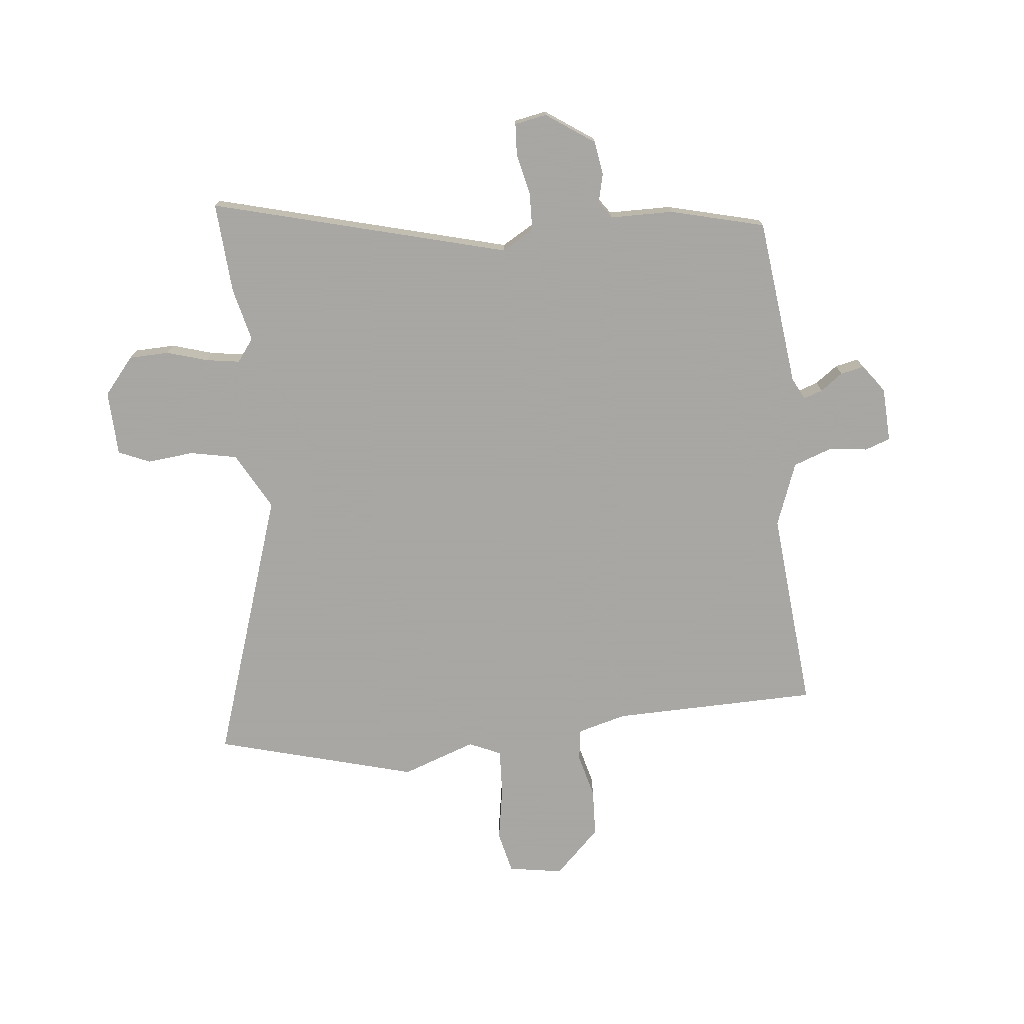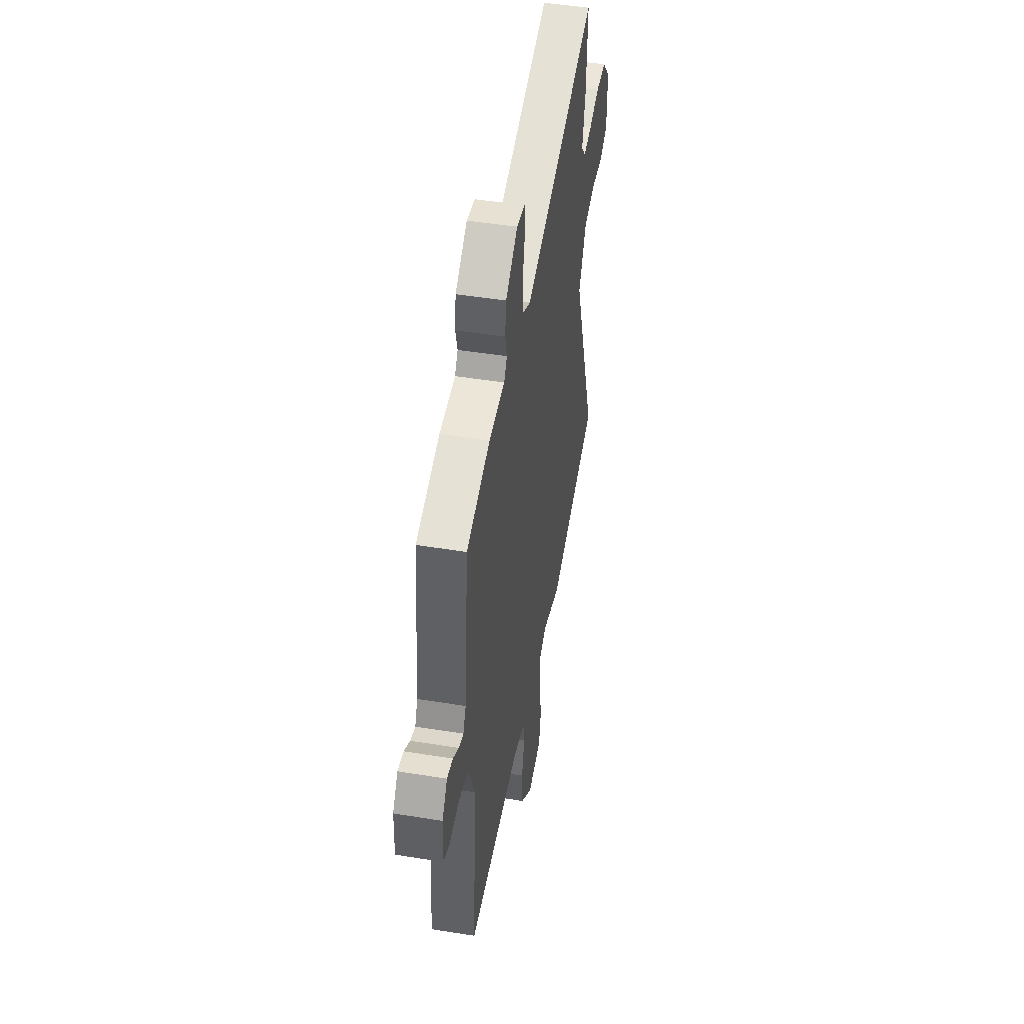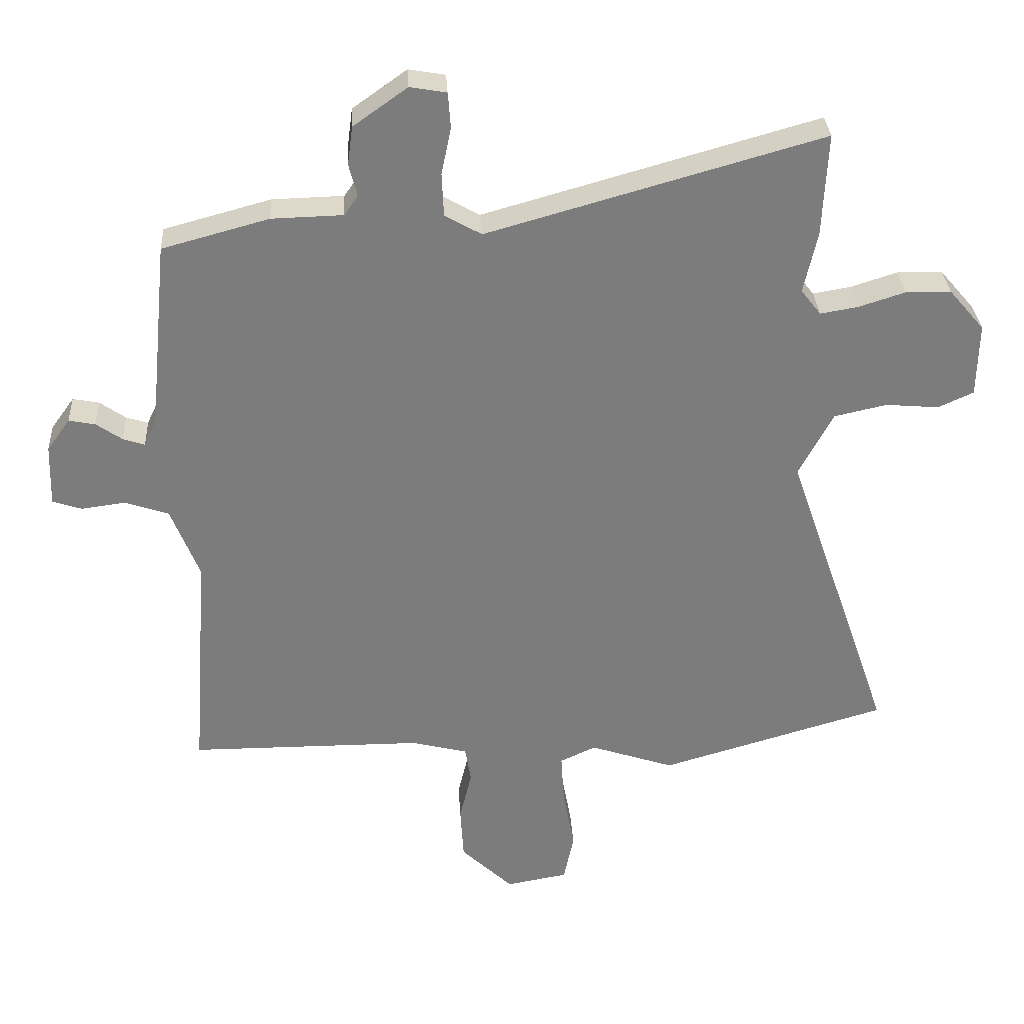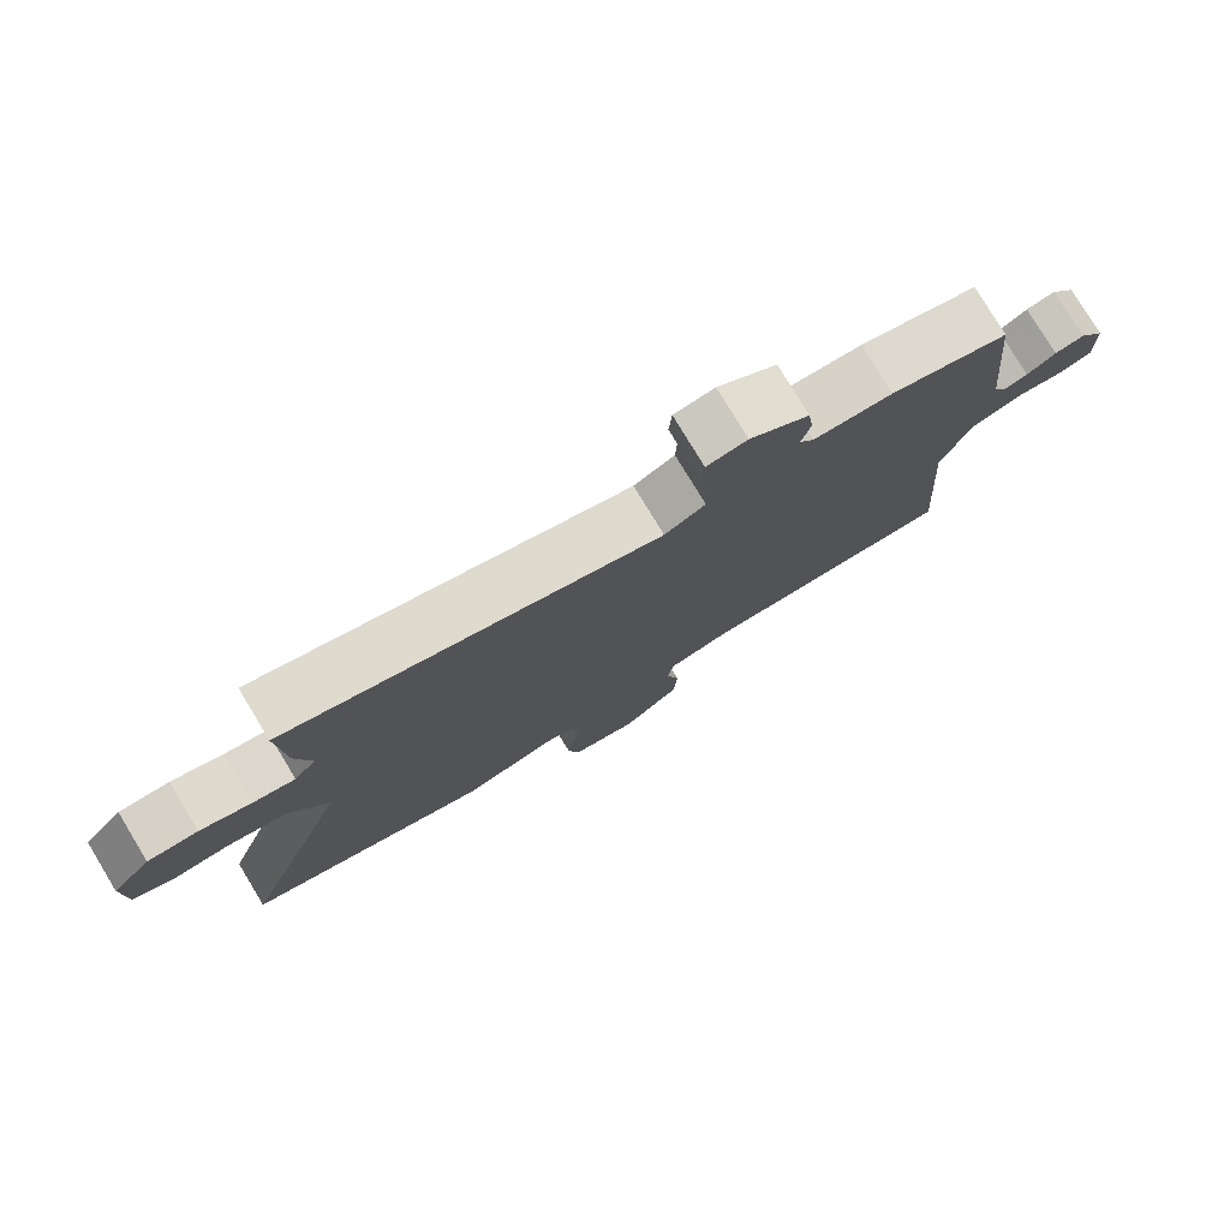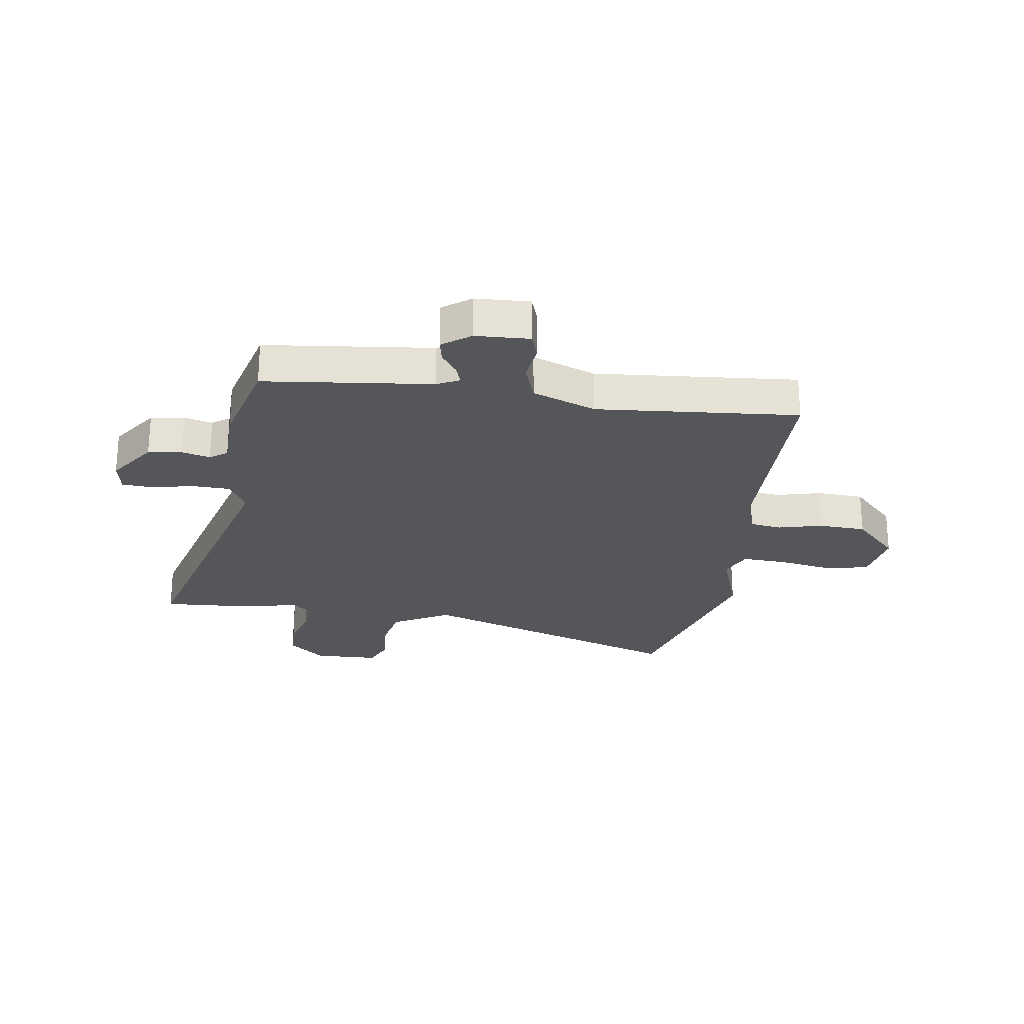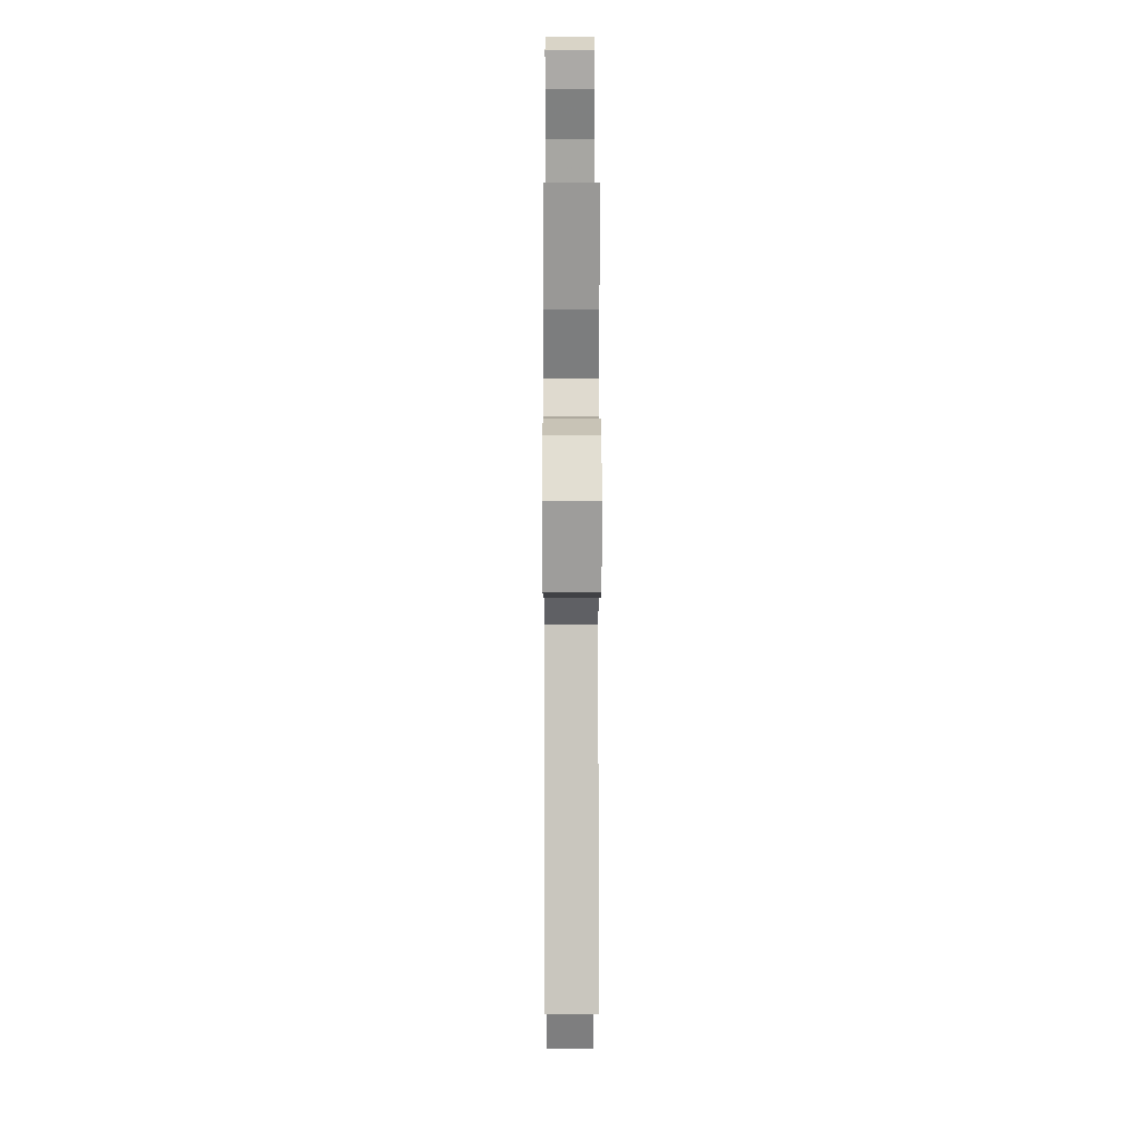
<metadata>
{"format":"obj","ext":"obj","renderer":"f3d","projection":"perspective","resolution":1024,"background":"white","views":[{"elev":-74.4,"azim":6.9,"up":"+Y"},{"elev":47.8,"azim":100.3,"up":"+Z"},{"elev":31.4,"azim":176.7,"up":"+Z"},{"elev":78.7,"azim":-31.2,"up":"+Z"},{"elev":-25.1,"azim":82.3,"up":"+Y"},{"elev":18.6,"azim":-90.2,"up":"+Z"}]}
</metadata>
<code>
v -0.497 0.07 0.442
v -0.505 0.07 0.603
v 0.016 0.07 0.456
v 0.073 0.07 0.488
v 0.076 0.07 0.555
v 0.061 0.07 0.629
v 0.065 0.07 0.684
v 0.122 0.07 0.694
v 0.206 0.07 0.634
v 0.214 0.07 0.574
v 0.201 0.07 0.524
v 0.222 0.07 0.493
v 0.333 0.07 0.49
v 0.499 0.07 0.445
v 0.529 0.07 0.148
v 0.548 0.07 0.108
v 0.582 0.07 0.119
v 0.622 0.07 0.147
v 0.663 0.07 0.155
v 0.699 0.07 0.105
v 0.702 0.07 0.009
v 0.657 0.07 -0.006
v 0.588 0.07 0.003
v 0.52 0.07 -0.02
v 0.476 0.07 -0.132
v 0.502 0.07 -0.49
v 0.138 0.07 -0.491
v 0.051 0.07 -0.513
v 0.042 0.07 -0.569
v 0.061 0.07 -0.648
v 0.056 0.07 -0.732
v -0.025 0.07 -0.809
v -0.121 0.07 -0.792
v -0.137 0.07 -0.717
v -0.119 0.07 -0.62
v -0.114 0.07 -0.54
v -0.17 0.07 -0.514
v -0.301 0.07 -0.558
v -0.654 0.07 -0.455
v -0.488 0.07 0.022
v -0.542 0.07 0.124
v -0.624 0.07 0.142
v -0.707 0.07 0.135
v -0.762 0.07 0.16
v -0.764 0.07 0.275
v -0.709 0.07 0.339
v -0.638 0.07 0.34
v -0.566 0.07 0.317
v -0.507 0.07 0.307
v -0.476 0.07 0.347
v -0.497 0 0.442
v -0.505 0 0.603
v 0.016 0 0.456
v 0.073 0 0.488
v 0.076 0 0.555
v 0.061 0 0.629
v 0.065 0 0.684
v 0.122 0 0.694
v 0.206 0 0.634
v 0.214 0 0.574
v 0.201 0 0.524
v 0.222 0 0.493
v 0.333 0 0.49
v 0.499 0 0.445
v 0.529 0 0.148
v 0.548 0 0.108
v 0.582 0 0.119
v 0.622 0 0.147
v 0.663 0 0.155
v 0.699 0 0.105
v 0.702 0 0.009
v 0.657 0 -0.006
v 0.588 0 0.003
v 0.52 0 -0.02
v 0.476 0 -0.132
v 0.502 0 -0.49
v 0.138 0 -0.491
v 0.051 0 -0.513
v 0.042 0 -0.569
v 0.061 0 -0.648
v 0.056 0 -0.732
v -0.025 0 -0.809
v -0.121 0 -0.792
v -0.137 0 -0.717
v -0.119 0 -0.62
v -0.114 0 -0.54
v -0.17 0 -0.514
v -0.301 0 -0.558
v -0.654 0 -0.455
v -0.488 0 0.022
v -0.542 0 0.124
v -0.624 0 0.142
v -0.707 0 0.135
v -0.762 0 0.16
v -0.764 0 0.275
v -0.709 0 0.339
v -0.638 0 0.34
v -0.566 0 0.317
v -0.507 0 0.307
v -0.476 0 0.347
f 46 47 48
f 45 46 48
f 44 45 48
f 43 44 48
f 42 43 48
f 41 42 48 49
f 40 41 49 50
f 37 38 39 40
f 36 37 40 50
f 33 34 35
f 32 33 35
f 31 32 35
f 30 31 35
f 29 30 35
f 28 29 35 36
f 1 2 3
f 50 1 3
f 36 50 3
f 28 36 3
f 27 28 3
f 21 22 23
f 20 21 23
f 19 20 23
f 18 19 23
f 17 18 23
f 16 17 23 24
f 15 16 24 25
f 14 15 25
f 13 14 25
f 12 13 25
f 9 10 11
f 8 9 11
f 7 8 11
f 6 7 11
f 5 6 11
f 25 26 27
f 12 25 27
f 11 12 27
f 5 11 27
f 4 5 27
f 3 4 27
f 98 97 96
f 98 96 95
f 98 95 94
f 98 94 93
f 98 93 92
f 99 98 92 91
f 100 99 91 90
f 90 89 88 87
f 100 90 87 86
f 85 84 83
f 85 83 82
f 85 82 81
f 85 81 80
f 85 80 79
f 86 85 79 78
f 53 52 51
f 53 51 100
f 53 100 86
f 53 86 78
f 53 78 77
f 73 72 71
f 73 71 70
f 73 70 69
f 73 69 68
f 73 68 67
f 74 73 67 66
f 75 74 66 65
f 75 65 64
f 75 64 63
f 75 63 62
f 61 60 59
f 61 59 58
f 61 58 57
f 61 57 56
f 61 56 55
f 77 76 75
f 77 75 62
f 77 62 61
f 77 61 55
f 77 55 54
f 77 54 53
f 1 51 52 2
f 2 52 53 3
f 3 53 54 4
f 4 54 55 5
f 5 55 56 6
f 6 56 57 7
f 7 57 58 8
f 8 58 59 9
f 9 59 60 10
f 10 60 61 11
f 11 61 62 12
f 12 62 63 13
f 13 63 64 14
f 14 64 65 15
f 15 65 66 16
f 16 66 67 17
f 17 67 68 18
f 18 68 69 19
f 19 69 70 20
f 20 70 71 21
f 21 71 72 22
f 22 72 73 23
f 23 73 74 24
f 24 74 75 25
f 25 75 76 26
f 26 76 77 27
f 27 77 78 28
f 28 78 79 29
f 29 79 80 30
f 30 80 81 31
f 31 81 82 32
f 32 82 83 33
f 33 83 84 34
f 34 84 85 35
f 35 85 86 36
f 36 86 87 37
f 37 87 88 38
f 38 88 89 39
f 39 89 90 40
f 40 90 91 41
f 41 91 92 42
f 42 92 93 43
f 43 93 94 44
f 44 94 95 45
f 45 95 96 46
f 46 96 97 47
f 47 97 98 48
f 48 98 99 49
f 49 99 100 50
f 50 100 51 1

</code>
